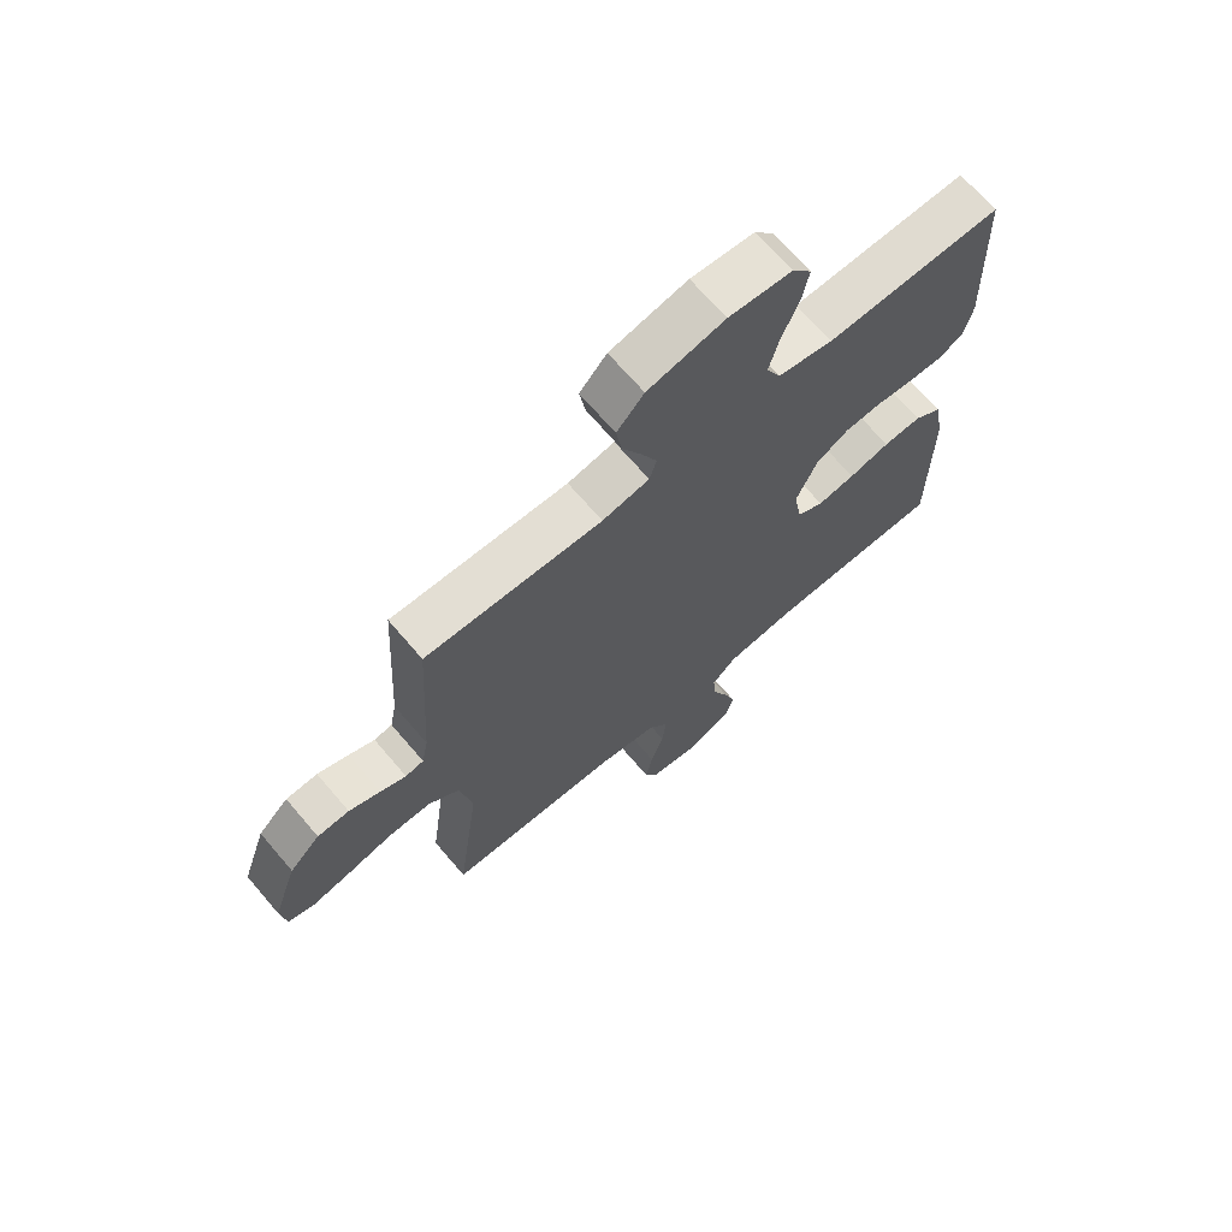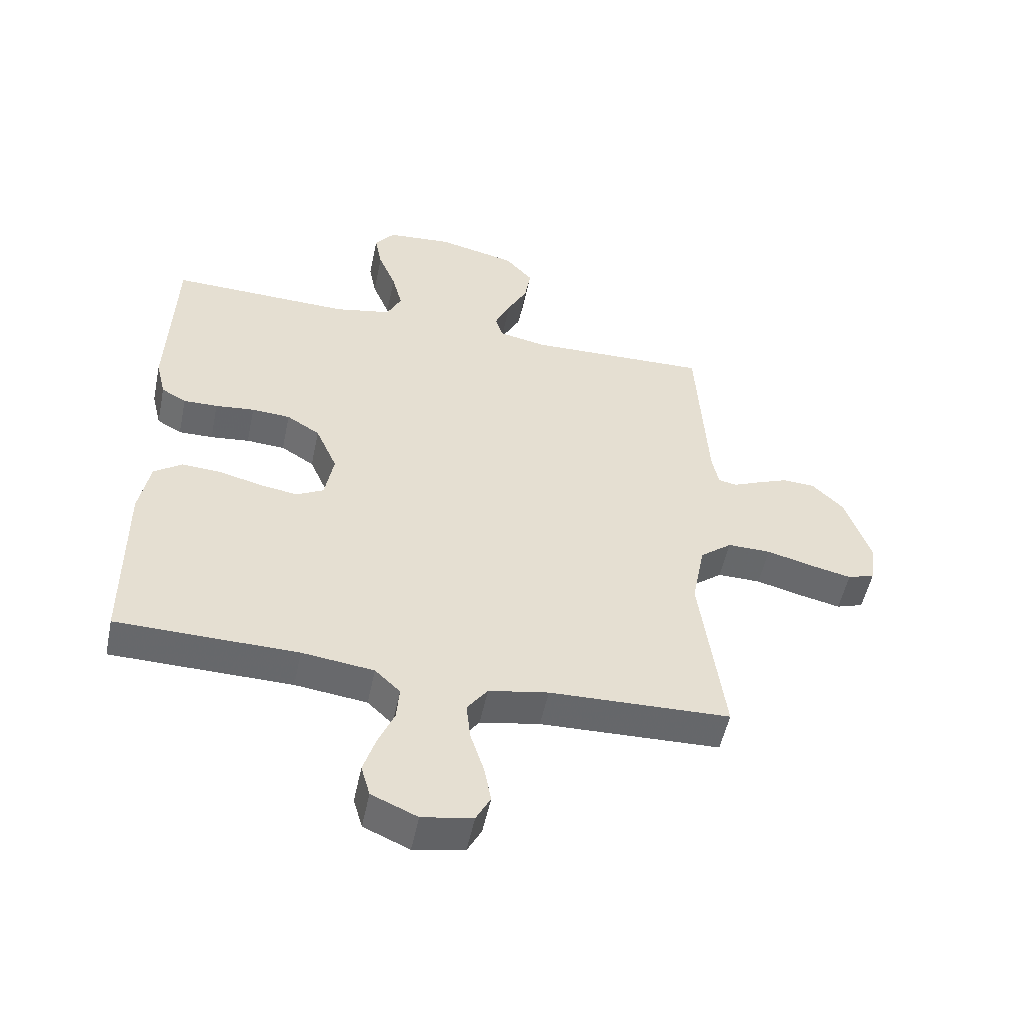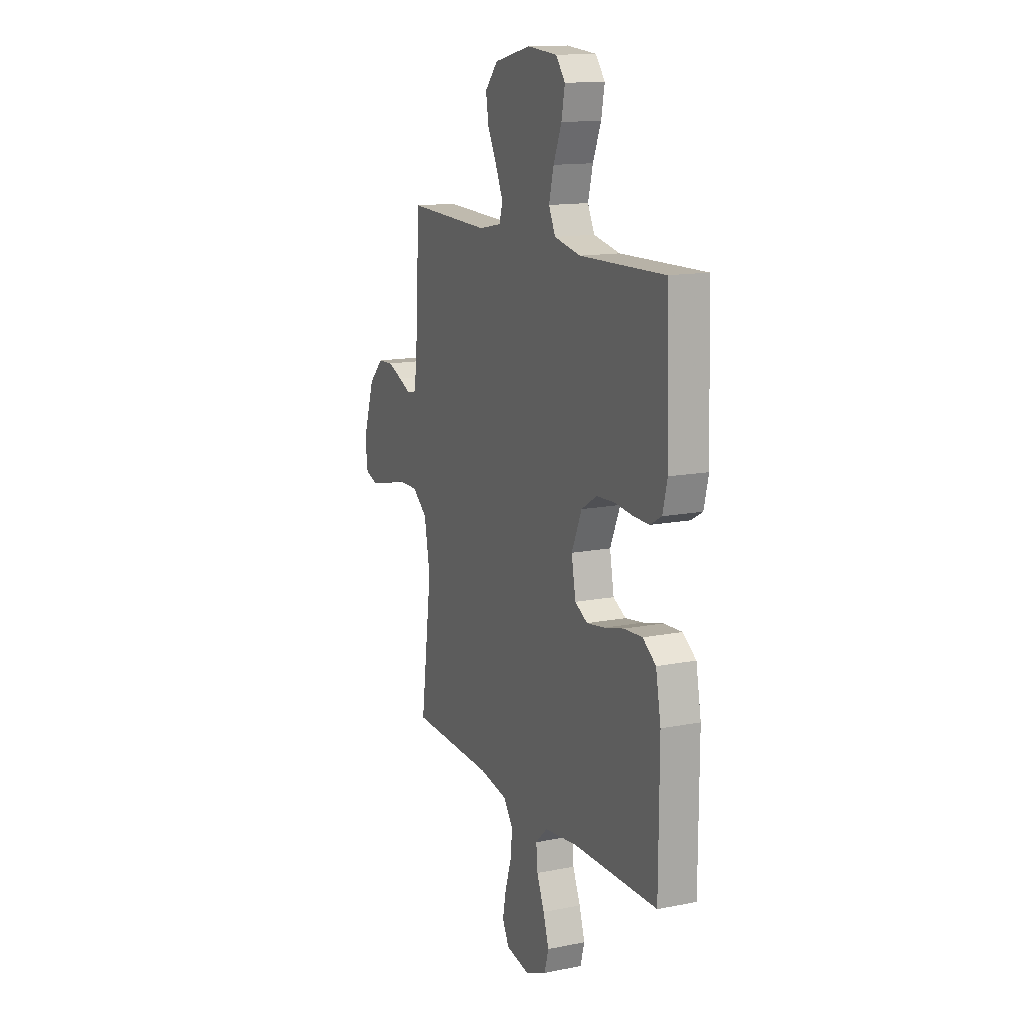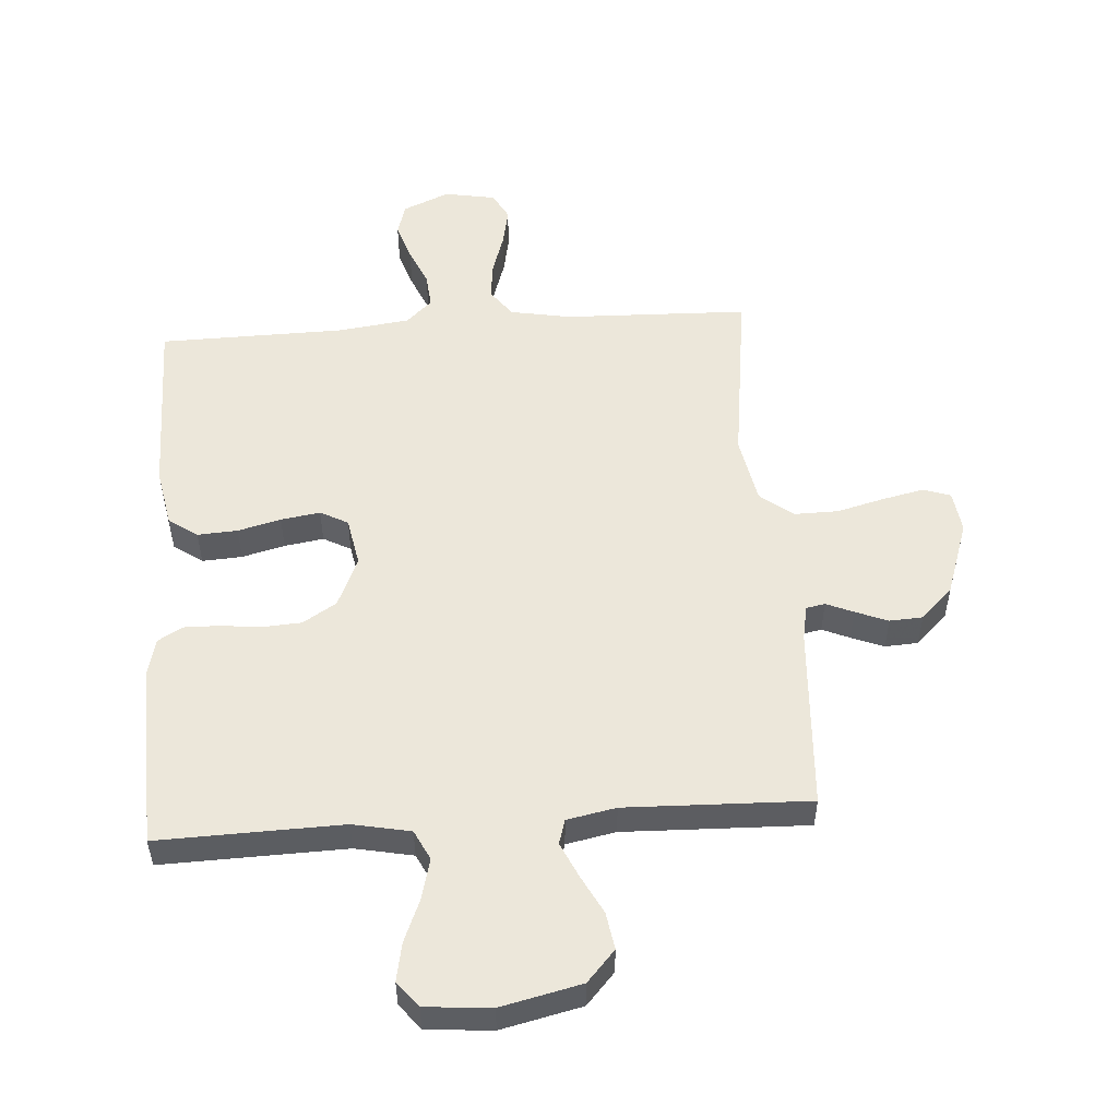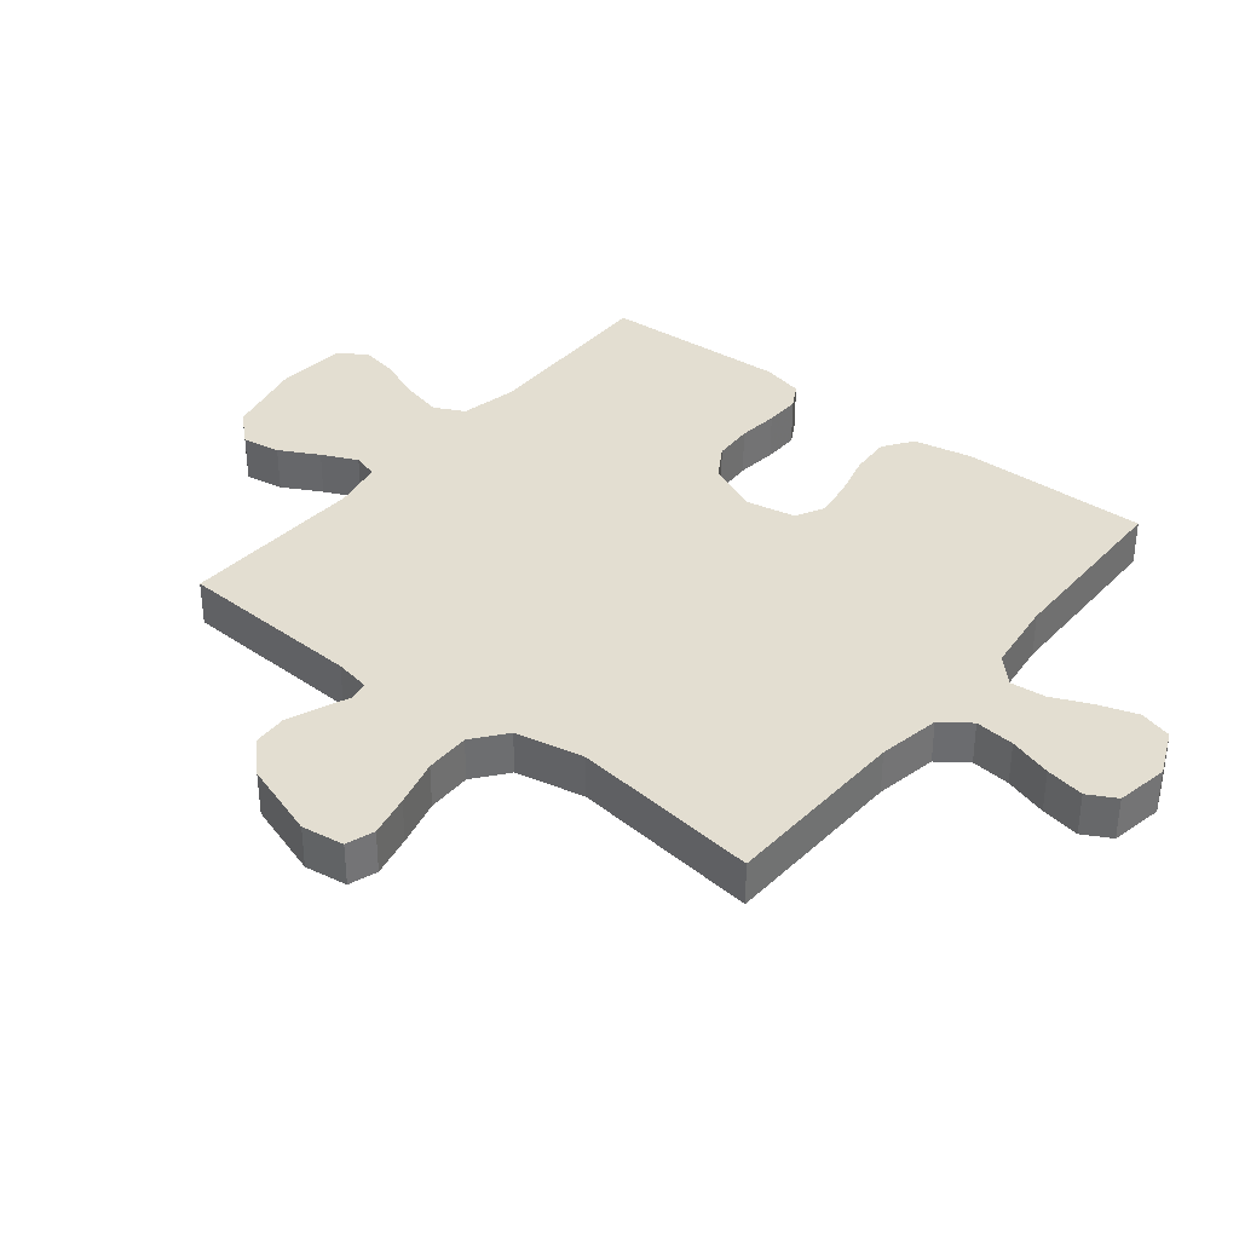
<metadata>
{"format":"obj","ext":"obj","renderer":"f3d","projection":"perspective","resolution":1024,"background":"white","views":[{"elev":68.8,"azim":139.5,"up":"+Z"},{"elev":-52.2,"azim":-11.7,"up":"+Z"},{"elev":14.0,"azim":-113.7,"up":"+Z"},{"elev":52.6,"azim":-4.0,"up":"+Y"},{"elev":36.1,"azim":128.6,"up":"+Y"}]}
</metadata>
<code>
v 0.5 0.07 -0.5
v 0.2 0.07 -0.509
v 0.101 0.07 -0.527
v 0.067 0.07 -0.573
v 0.074 0.07 -0.636
v 0.096 0.07 -0.704
v 0.108 0.07 -0.766
v 0.084 0.07 -0.811
v 0 0.07 -0.826
v -0.076 0.07 -0.793
v -0.091 0.07 -0.741
v -0.071 0.07 -0.679
v -0.044 0.07 -0.616
v -0.039 0.07 -0.56
v -0.081 0.07 -0.52
v -0.2 0.07 -0.505
v -0.5 0.07 -0.5
v -0.501 0.07 -0.2
v -0.483 0.07 -0.105
v -0.436 0.07 -0.072
v -0.371 0.07 -0.076
v -0.301 0.07 -0.094
v -0.237 0.07 -0.104
v -0.192 0.07 -0.08
v -0.177 0.07 0
v -0.213 0.07 0.082
v -0.268 0.07 0.116
v -0.332 0.07 0.12
v -0.397 0.07 0.113
v -0.454 0.07 0.112
v -0.495 0.07 0.135
v -0.511 0.07 0.2
v -0.5 0.07 0.5
v -0.2 0.07 0.492
v -0.106 0.07 0.511
v -0.082 0.07 0.56
v -0.099 0.07 0.626
v -0.128 0.07 0.696
v -0.14 0.07 0.758
v -0.107 0.07 0.8
v 0 0.07 0.809
v 0.131 0.07 0.779
v 0.177 0.07 0.728
v 0.167 0.07 0.667
v 0.134 0.07 0.604
v 0.108 0.07 0.547
v 0.12 0.07 0.507
v 0.2 0.07 0.491
v 0.5 0.07 0.5
v 0.518 0.07 0.2
v 0.529 0.07 0.143
v 0.56 0.07 0.137
v 0.604 0.07 0.156
v 0.657 0.07 0.177
v 0.711 0.07 0.174
v 0.763 0.07 0.123
v 0.805 0.07 0
v 0.796 0.07 -0.068
v 0.751 0.07 -0.083
v 0.683 0.07 -0.068
v 0.606 0.07 -0.048
v 0.534 0.07 -0.047
v 0.481 0.07 -0.089
v 0.46 0.07 -0.2
v 0.5 0 -0.5
v 0.2 0 -0.509
v 0.101 0 -0.527
v 0.067 0 -0.573
v 0.074 0 -0.636
v 0.096 0 -0.704
v 0.108 0 -0.766
v 0.084 0 -0.811
v 0 0 -0.826
v -0.076 0 -0.793
v -0.091 0 -0.741
v -0.071 0 -0.679
v -0.044 0 -0.616
v -0.039 0 -0.56
v -0.081 0 -0.52
v -0.2 0 -0.505
v -0.5 0 -0.5
v -0.501 0 -0.2
v -0.483 0 -0.105
v -0.436 0 -0.072
v -0.371 0 -0.076
v -0.301 0 -0.094
v -0.237 0 -0.104
v -0.192 0 -0.08
v -0.177 0 0
v -0.213 0 0.082
v -0.268 0 0.116
v -0.332 0 0.12
v -0.397 0 0.113
v -0.454 0 0.112
v -0.495 0 0.135
v -0.511 0 0.2
v -0.5 0 0.5
v -0.2 0 0.492
v -0.106 0 0.511
v -0.082 0 0.56
v -0.099 0 0.626
v -0.128 0 0.696
v -0.14 0 0.758
v -0.107 0 0.8
v 0 0 0.809
v 0.131 0 0.779
v 0.177 0 0.728
v 0.167 0 0.667
v 0.134 0 0.604
v 0.108 0 0.547
v 0.12 0 0.507
v 0.2 0 0.491
v 0.5 0 0.5
v 0.518 0 0.2
v 0.529 0 0.143
v 0.56 0 0.137
v 0.604 0 0.156
v 0.657 0 0.177
v 0.711 0 0.174
v 0.763 0 0.123
v 0.805 0 0
v 0.796 0 -0.068
v 0.751 0 -0.083
v 0.683 0 -0.068
v 0.606 0 -0.048
v 0.534 0 -0.047
v 0.481 0 -0.089
v 0.46 0 -0.2
f 59 60 61
f 58 59 61
f 57 58 61
f 56 57 61
f 55 56 61
f 54 55 61
f 53 54 61
f 52 53 61
f 51 52 61 62
f 50 51 62 63
f 50 63 64
f 49 50 64
f 48 49 64
f 43 44 45
f 42 43 45
f 41 42 45
f 40 41 45
f 39 40 45
f 38 39 45
f 37 38 45
f 36 37 45 46
f 35 36 46 47
f 32 33 34
f 31 32 34
f 30 31 34
f 29 30 34
f 28 29 34
f 35 47 48
f 34 35 48
f 28 34 48
f 27 28 48
f 20 21 22
f 19 20 22
f 18 19 22
f 17 18 22
f 16 17 22
f 15 16 22 23
f 14 15 23 24
f 11 12 13
f 10 11 13
f 9 10 13
f 8 9 13
f 7 8 13
f 6 7 13
f 5 6 13
f 4 5 13 14
f 14 24 25
f 4 14 25
f 3 4 25
f 64 1 2
f 26 27 48 64
f 25 26 64
f 3 25 64
f 2 3 64
f 125 124 123
f 125 123 122
f 125 122 121
f 125 121 120
f 125 120 119
f 125 119 118
f 125 118 117
f 125 117 116
f 126 125 116 115
f 127 126 115 114
f 128 127 114
f 128 114 113
f 128 113 112
f 109 108 107
f 109 107 106
f 109 106 105
f 109 105 104
f 109 104 103
f 109 103 102
f 109 102 101
f 110 109 101 100
f 111 110 100 99
f 98 97 96
f 98 96 95
f 98 95 94
f 98 94 93
f 98 93 92
f 112 111 99
f 112 99 98
f 112 98 92
f 112 92 91
f 86 85 84
f 86 84 83
f 86 83 82
f 86 82 81
f 86 81 80
f 87 86 80 79
f 88 87 79 78
f 77 76 75
f 77 75 74
f 77 74 73
f 77 73 72
f 77 72 71
f 77 71 70
f 77 70 69
f 78 77 69 68
f 89 88 78
f 89 78 68
f 89 68 67
f 66 65 128
f 128 112 91 90
f 128 90 89
f 128 89 67
f 128 67 66
f 1 65 66 2
f 2 66 67 3
f 3 67 68 4
f 4 68 69 5
f 5 69 70 6
f 6 70 71 7
f 7 71 72 8
f 8 72 73 9
f 9 73 74 10
f 10 74 75 11
f 11 75 76 12
f 12 76 77 13
f 13 77 78 14
f 14 78 79 15
f 15 79 80 16
f 16 80 81 17
f 17 81 82 18
f 18 82 83 19
f 19 83 84 20
f 20 84 85 21
f 21 85 86 22
f 22 86 87 23
f 23 87 88 24
f 24 88 89 25
f 25 89 90 26
f 26 90 91 27
f 27 91 92 28
f 28 92 93 29
f 29 93 94 30
f 30 94 95 31
f 31 95 96 32
f 32 96 97 33
f 33 97 98 34
f 34 98 99 35
f 35 99 100 36
f 36 100 101 37
f 37 101 102 38
f 38 102 103 39
f 39 103 104 40
f 40 104 105 41
f 41 105 106 42
f 42 106 107 43
f 43 107 108 44
f 44 108 109 45
f 45 109 110 46
f 46 110 111 47
f 47 111 112 48
f 48 112 113 49
f 49 113 114 50
f 50 114 115 51
f 51 115 116 52
f 52 116 117 53
f 53 117 118 54
f 54 118 119 55
f 55 119 120 56
f 56 120 121 57
f 57 121 122 58
f 58 122 123 59
f 59 123 124 60
f 60 124 125 61
f 61 125 126 62
f 62 126 127 63
f 63 127 128 64
f 64 128 65 1

</code>
